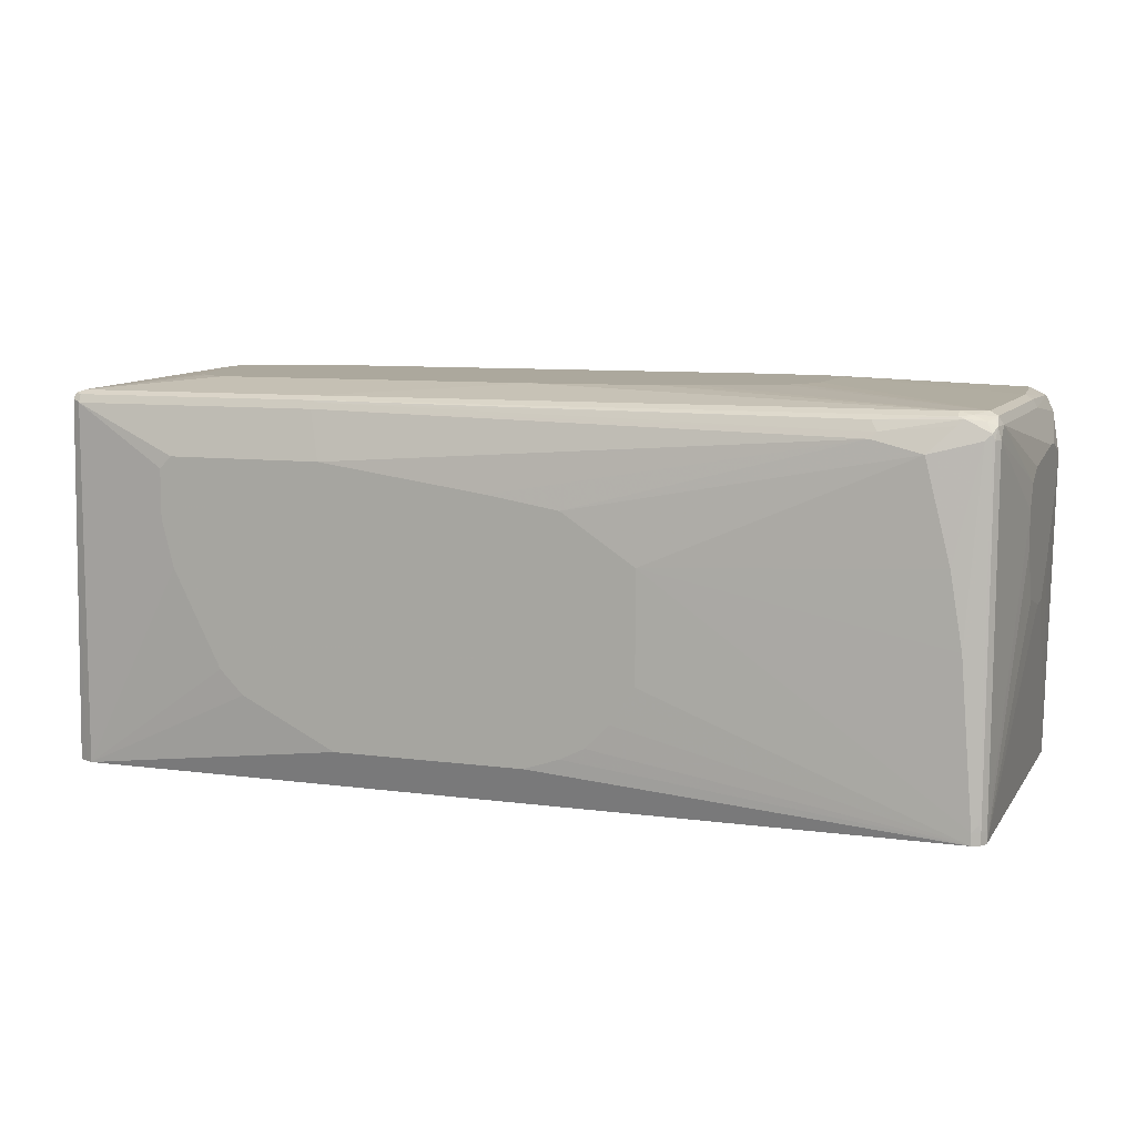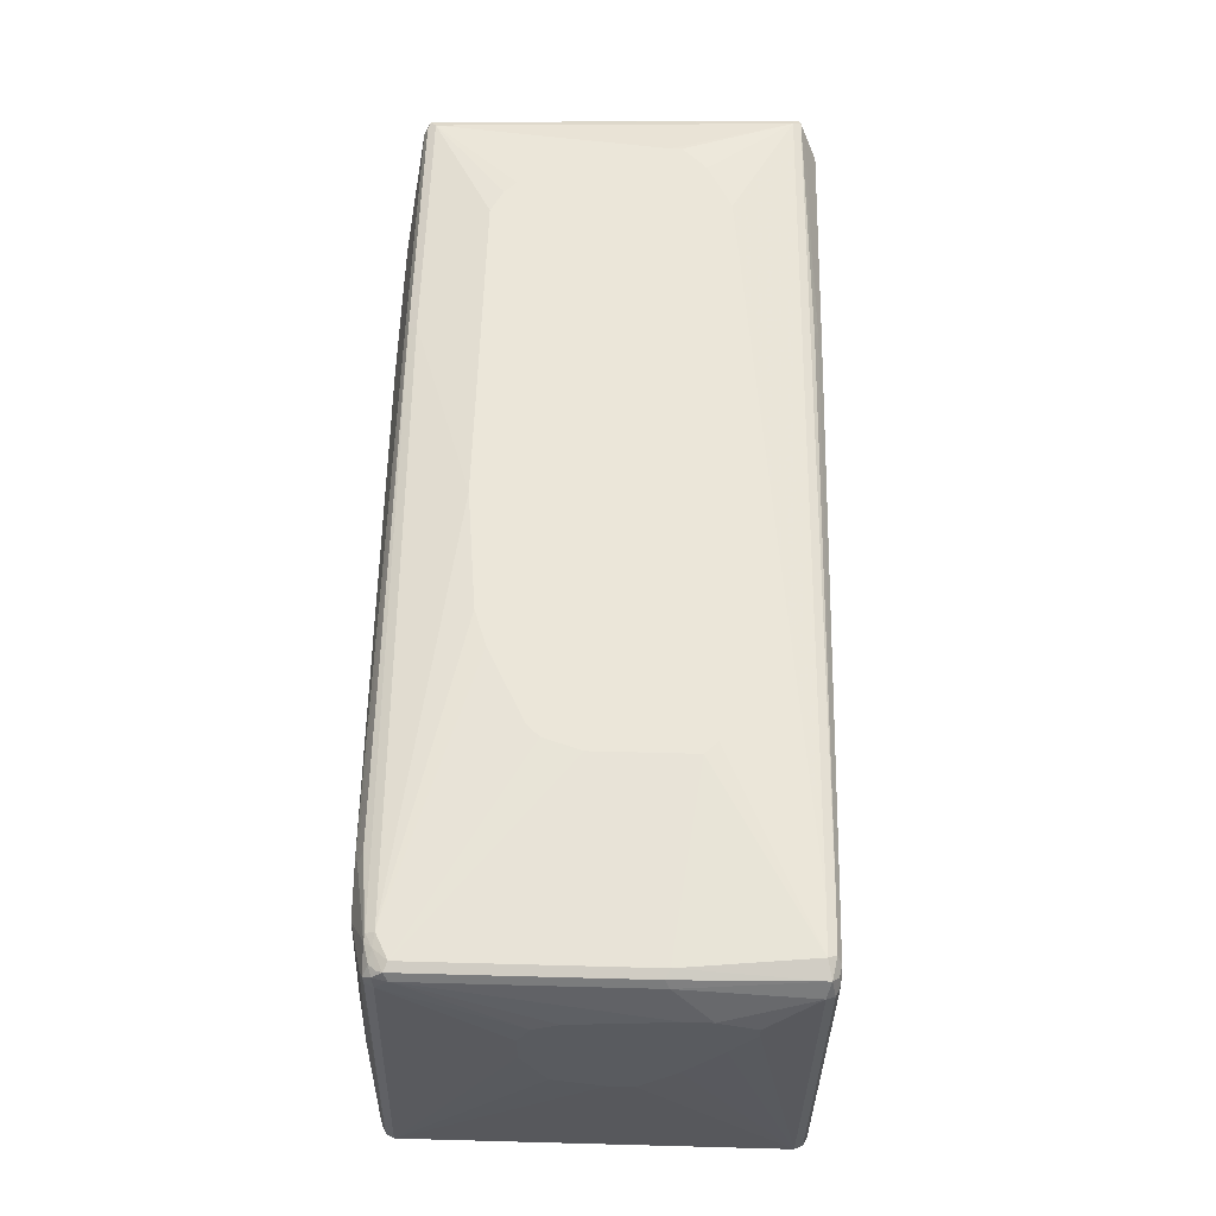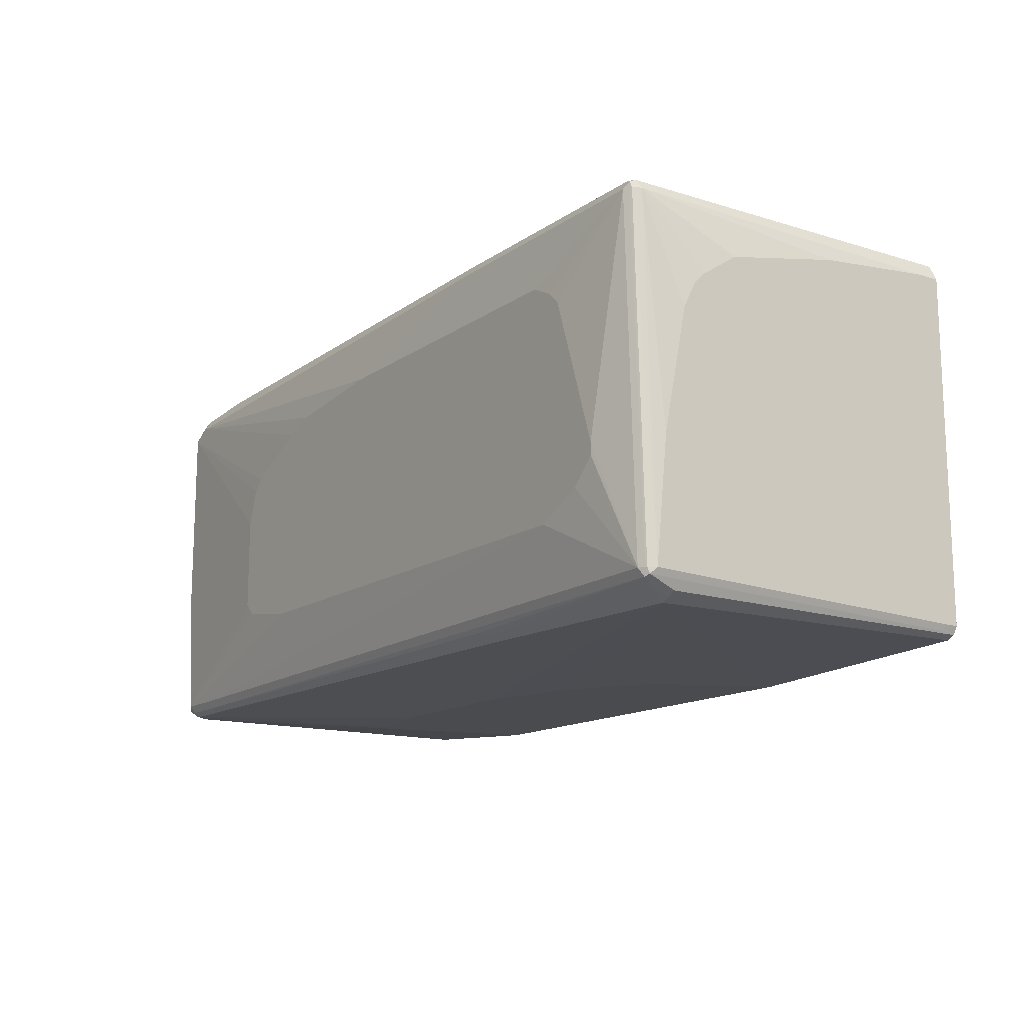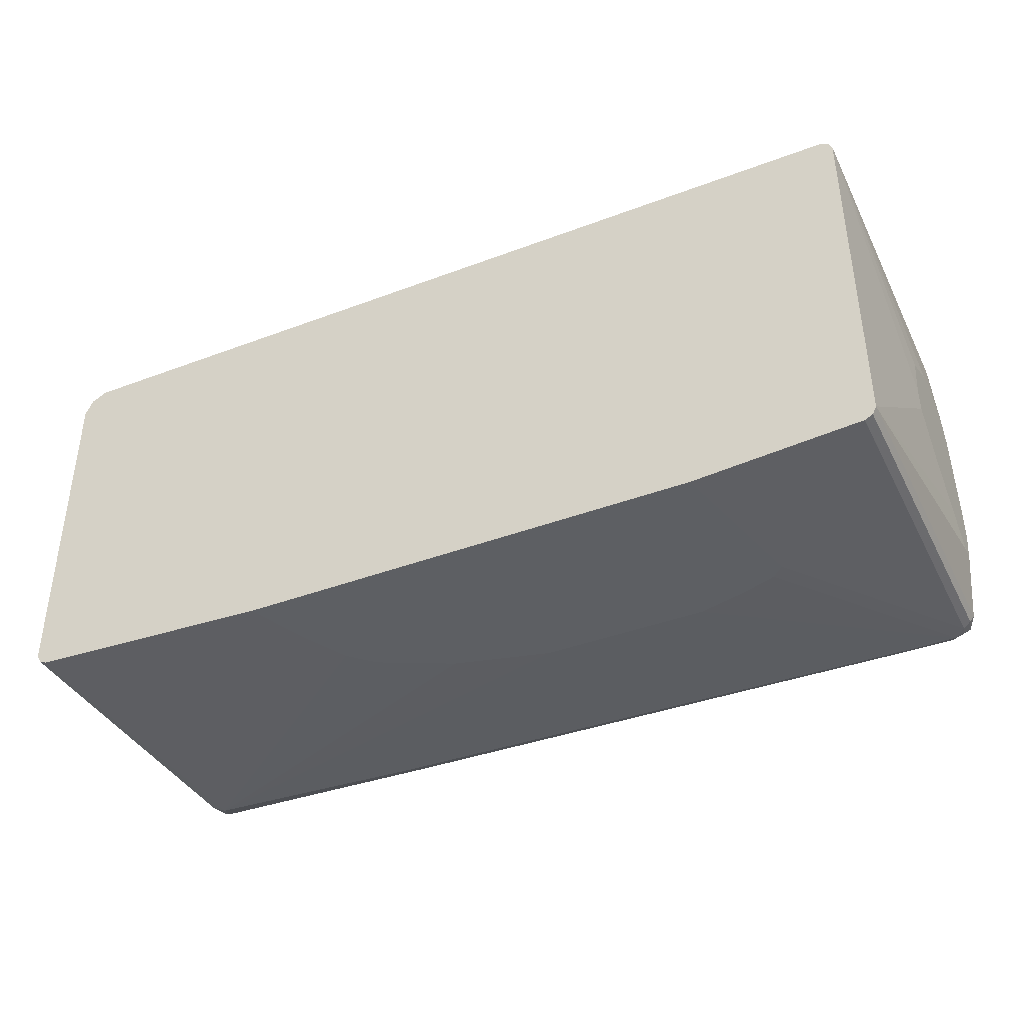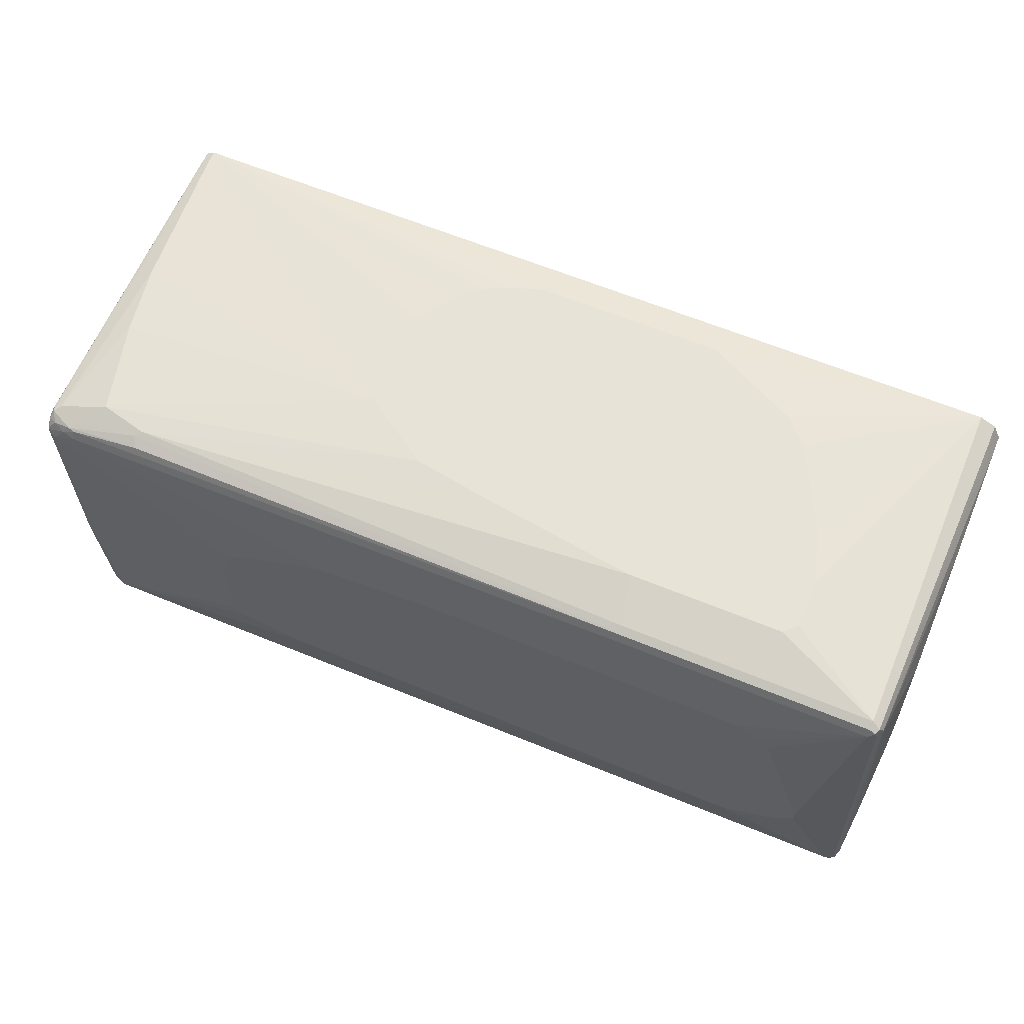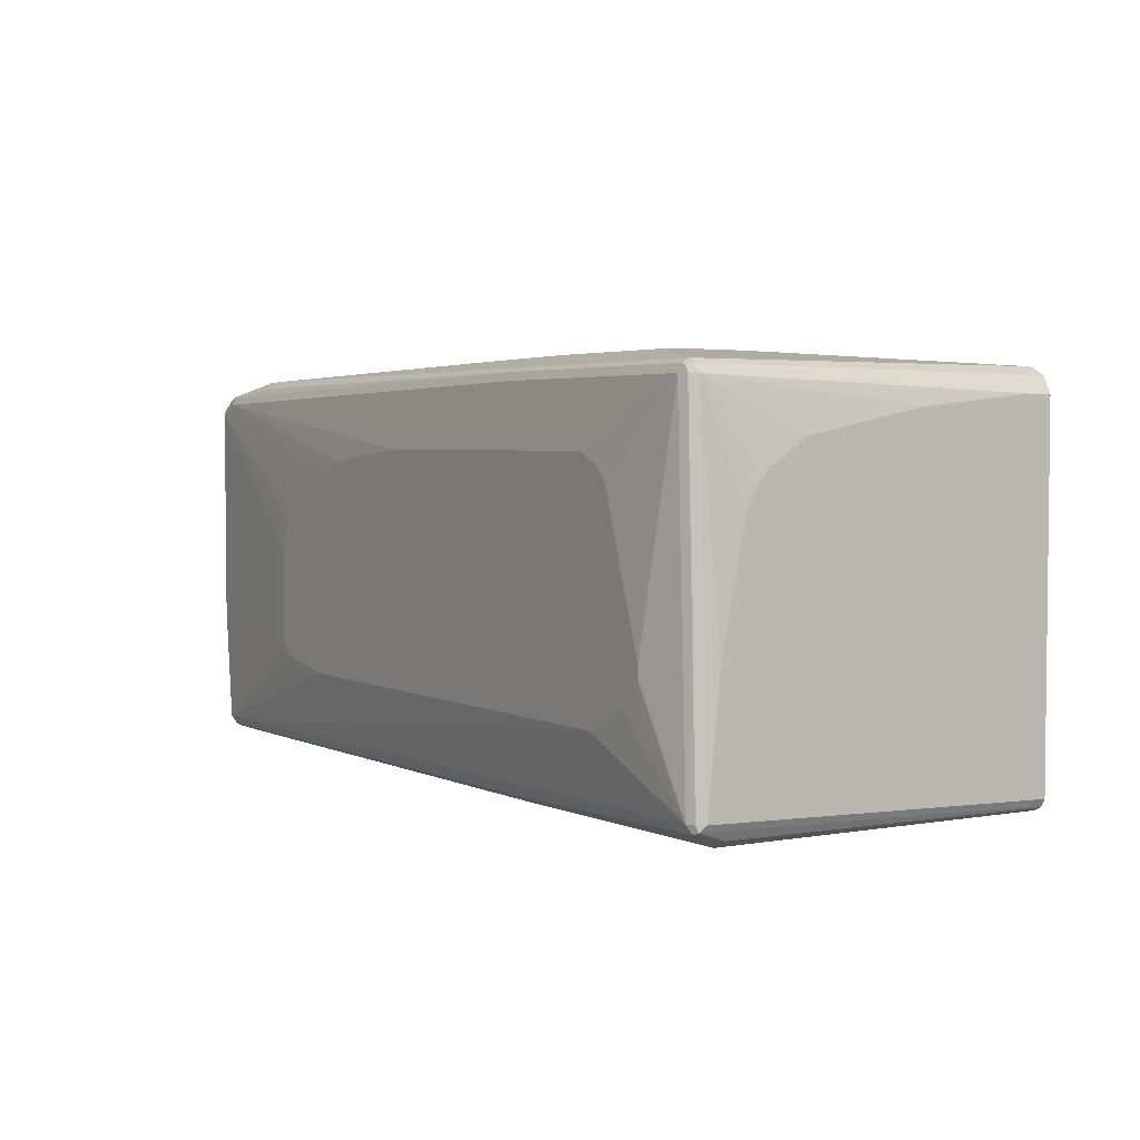
<metadata>
{"format":"obj","ext":"obj","renderer":"f3d","projection":"perspective","resolution":1024,"background":"white","views":[{"elev":8.6,"azim":20.0,"up":"+Y"},{"elev":57.6,"azim":91.6,"up":"+Y"},{"elev":-14.2,"azim":-124.4,"up":"+Z"},{"elev":-39.8,"azim":25.0,"up":"+Z"},{"elev":61.8,"azim":-157.1,"up":"+Z"},{"elev":3.5,"azim":-122.4,"up":"+Z"}]}
</metadata>
<code>
v 0.4187 0.4349 -0.2738
v 0.4025 0.4509 -0.2738
v 0.5796 0.7086 -0.2576
v 0.5958 0.6924 -0.2576
v 0.5958 0.2257 -0.2576
v 0.3704 0.2257 -0.2738
v 0.3542 0.467 -0.2738
v 0.2898 0.4832 -0.2738
v 0.5153 0.7086 -0.2576
v 0.5743 0.7193 -0.2523
v 0.5931 0.7059 -0.255
v 0.596 0.2257 -0.2575
v 0.6066 0.6871 -0.2523
v -0.2574 0.2257 -0.2738
v 0.06437 0.4832 -0.2738
v 0.5099 0.7193 -0.2523
v -0.2576 0.6924 -0.2576
v 0.5796 0.7246 -0.2416
v 0.6011 0.7139 -0.2469
v 0.5878 0.7166 -0.2496
v 0.6066 0.2257 -0.2523
v 0.6119 0.6924 -0.2416
v -0.5958 0.2257 -0.2576
v -0.5958 0.2416 -0.2576
v -0.5797 0.6763 -0.2576
v -0.2254 0.306 -0.2738
v -0.06441 0.4509 -0.2738
v 0.5153 0.7246 -0.2416
v -0.263 0.7032 -0.2523
v -0.2522 0.7139 -0.2469
v -0.6011 0.7193 -0.2361
v -0.5958 0.7086 -0.2416
v 0.2415 0.7408 -0.1449
v 0.3381 0.7408 -0.1288
v 0.3542 0.7408 -0.1127
v 0.5958 0.7246 -0.0805
v 0.6066 0.7193 -0.07514
v 0.6119 0.7086 -0.0805
v 0.6119 0.2257 -0.2416
v 0.628 0.6602 -0.1288
v 0.628 0.6441 -0.1771
v -0.6065 0.2257 -0.2523
v -0.6065 0.2416 -0.2523
v -0.5905 0.6763 -0.2523
v -0.5918 0.6844 -0.2496
v -0.161 0.4026 -0.2738
v -0.1932 0.3704 -0.2738
v -0.2093 0.3382 -0.2738
v -0.5958 0.7246 -0.2254
v -0.4347 0.7408 -0.1449
v -0.6078 0.7166 -0.2335
v -0.6065 0.7193 -0.2254
v -0.6011 0.6763 -0.2469
v 0.3542 0.7408 0.01608
v 0.5958 0.7246 0.2093
v 0.6066 0.7193 0.2147
v 0.6119 0.7086 0.2093
v 0.628 0.628 -0.1771
v 0.628 0.5797 -0.1449
v 0.628 0.5153 -0.09658
v 0.628 0.4992 -0.0805
v 0.628 0.467 -0.04829
v 0.6119 0.2257 0.2416
v 0.628 0.6602 -0.09658
v -0.6119 0.2257 -0.2416
v -0.6119 0.2416 -0.2416
v -0.6078 0.2496 -0.2496
v -0.6038 0.7206 -0.2174
v -0.5797 0.7246 0.2416
v -0.5313 0.7408 -0.06437
v -0.5313 0.7408 -0.0805
v -0.4992 0.7408 -0.1127
v -0.6119 0.7086 -0.2254
v -0.5905 0.7193 0.2416
v 0.3381 0.7408 0.06437
v 0.3221 0.7408 0.0805
v 0.5636 0.7246 0.2254
v 0.5796 0.7206 0.2275
v 0.6038 0.7166 0.2214
v 0.6079 0.7086 0.2275
v 0.6119 0.6924 0.2254
v 0.628 0.628 0.06437
v 0.628 0.6441 0.03216
v 0.628 0.467 -0.01608
v 0.6119 0.2416 0.2416
v 0.6066 0.2257 0.2523
v 0.628 0.4832 0.04829
v 0.628 0.5475 0.0805
v -0.6119 0.2257 0.2254
v -0.5877 0.7206 0.2496
v -0.4186 0.7408 0.161
v -0.4509 0.7408 0.1449
v -0.4669 0.7408 0.1288
v -0.5797 0.7193 0.2523
v -0.2415 0.7246 0.2416
v -0.5958 0.7086 0.2416
v -0.6119 0.6924 -0.06437
v -0.5905 0.7139 0.2523
v 0.2254 0.7408 0.1288
v 0.5636 0.7193 0.2361
v 0.1771 0.7408 0.1449
v 0.01606 0.7408 0.161
v 0.5716 0.7166 0.2375
v 0.5958 0.7139 0.2308
v 0.6038 0.7005 0.2375
v 0.6066 0.6924 0.2361
v 0.628 0.5958 0.0805
v 0.6066 0.2416 0.2523
v 0.5959 0.2257 0.2576
v -0.6119 0.2577 0.2254
v -0.6011 0.2257 0.2469
v -0.5797 0.7086 0.2576
v -0.2415 0.7193 0.2523
v -0.6119 0.6602 0.09658
v -0.6119 0.6441 0.1288
v -0.6119 0.628 0.1449
v -0.6119 0.5797 0.1771
v -0.6119 0.4187 0.2093
v -0.5905 0.2257 0.2523
v -0.6065 0.2631 0.2361
v -0.6011 0.2523 0.2469
v 0.467 0.7139 0.2469
v 0.475 0.7005 0.2536
v 0.5636 0.7086 0.2416
v 0.5958 0.6924 0.2416
v 0.6038 0.2496 0.2536
v 0.5958 0.2416 0.2576
v 0.5958 0.2257 0.2576
v -0.5797 0.2257 0.2576
v -0.4509 0.628 0.2738
v -0.4347 0.6441 0.2738
v -0.2415 0.7086 0.2576
v -0.2335 0.7166 0.2536
v 0.467 0.6924 0.2576
v 0.5394 0.6844 0.2536
v 0.5878 0.459 0.2536
v 0.5313 0.6763 0.2576
v 0.5475 0.6119 0.2576
v 0.5636 0.5475 0.2576
v 0.5796 0.4509 0.2576
v 0.1932 0.5314 0.2738
v 0.1932 0.3865 0.2738
v 0.161 0.3382 0.2738
v 0.1288 0.306 0.2738
v 0.09654 0.2899 0.2738
v 0.04823 0.2738 0.2738
v -0.2093 0.2738 0.2738
v -0.306 0.3221 0.2738
v -0.3381 0.3382 0.2738
v -0.3543 0.3543 0.2738
v -0.3703 0.3704 0.2738
v -0.4026 0.4349 0.2738
v -0.4347 0.4992 0.2738
v -0.4509 0.5636 0.2738
v -0.2254 0.6441 0.2738
v 0.09654 0.5958 0.2738
v 4.098e-05 0.6119 0.2738
f 1 2 3
f 81 108 85
f 81 106 108
f 80 106 81
f 80 105 106
f 80 104 105
f 79 104 80
f 78 104 79
f 78 103 104
f 78 100 103
f 77 113 100
f 77 95 113
f 77 102 95
f 77 101 102
f 77 99 101
f 77 100 78
f 81 85 107
f 81 107 82
f 86 108 109
f 89 111 121
f 98 120 121
f 98 110 120
f 98 129 112
f 98 119 129
f 96 110 98
f 96 118 110
f 96 117 118
f 76 99 77
f 96 116 117
f 96 114 115
f 96 97 114
f 94 132 113
f 94 112 132
f 94 98 112
f 90 98 94
f 89 121 110
f 96 115 116
f 98 121 111
f 74 98 90
f 73 97 96
f 63 107 85
f 63 88 107
f 63 87 88
f 63 84 87
f 63 108 86
f 63 85 108
f 57 83 64
f 57 82 83
f 57 81 82
f 57 80 81
f 56 78 79
f 56 80 57
f 56 79 80
f 55 78 56
f 55 77 78
f 65 89 110
f 65 110 118
f 65 118 117
f 65 117 116
f 73 96 74
f 69 102 91
f 69 95 102
f 69 113 95
f 69 94 113
f 69 90 94
f 69 93 70
f 74 96 98
f 69 92 93
f 68 74 90
f 66 73 67
f 65 73 66
f 65 97 73
f 65 114 97
f 65 115 114
f 65 116 115
f 69 91 92
f 55 76 77
f 98 111 119
f 100 113 122
f 130 149 148
f 130 150 149
f 130 151 150
f 130 152 151
f 130 153 152
f 130 154 153
f 129 153 154
f 129 152 153
f 129 151 152
f 129 150 151
f 129 149 150
f 129 148 149
f 129 147 148
f 128 147 129
f 128 146 147
f 130 148 147
f 130 147 146
f 130 146 145
f 130 145 144
f 139 141 140
f 138 141 139
f 137 141 138
f 137 156 141
f 134 157 156
f 134 155 157
f 134 137 135
f 128 145 146
f 134 156 137
f 130 155 131
f 130 157 155
f 130 156 157
f 130 141 156
f 130 142 141
f 130 143 142
f 130 144 143
f 132 155 134
f 100 122 103
f 128 144 145
f 128 142 143
f 112 130 131
f 112 154 130
f 112 129 154
f 110 121 120
f 109 127 128
f 108 127 109
f 108 126 127
f 105 108 106
f 105 126 108
f 105 125 126
f 105 124 125
f 103 105 104
f 103 124 105
f 103 123 124
f 103 122 123
f 112 131 155
f 112 155 132
f 113 132 133
f 113 133 122
f 127 142 128
f 127 141 142
f 127 140 141
f 127 136 140
f 126 136 127
f 125 140 136
f 125 139 140
f 128 143 144
f 125 137 138
f 125 136 126
f 124 135 125
f 123 132 134
f 123 133 132
f 123 135 124
f 123 134 135
f 122 133 123
f 125 135 137
f 55 75 76
f 125 138 139
f 52 74 68
f 14 23 24
f 13 39 21
f 13 22 39
f 13 19 22
f 12 13 21
f 11 19 13
f 11 20 19
f 10 28 18
f 10 16 28
f 10 20 11
f 10 19 20
f 10 18 19
f 9 29 16
f 9 17 29
f 9 15 17
f 14 24 25
f 14 25 26
f 15 27 25
f 15 25 17
f 22 40 41
f 19 38 22
f 19 37 38
f 19 36 37
f 18 36 19
f 18 35 36
f 18 34 35
f 5 14 6
f 18 33 34
f 18 28 50
f 17 32 29
f 17 25 32
f 16 49 28
f 16 31 49
f 16 30 31
f 16 29 30
f 18 50 33
f 22 41 58
f 5 23 14
f 5 65 42
f 2 7 3
f 1 7 2
f 1 8 7
f 1 15 8
f 1 27 15
f 1 46 27
f 1 47 46
f 1 48 47
f 1 26 48
f 1 14 26
f 1 6 14
f 1 5 6
f 1 4 5
f 1 3 4
f 54 75 55
f 3 7 8
f 3 8 15
f 3 15 9
f 3 9 16
f 5 89 65
f 5 111 89
f 5 119 111
f 5 129 119
f 5 128 129
f 5 109 128
f 5 86 109
f 5 42 23
f 5 63 86
f 5 21 39
f 5 12 21
f 4 11 13
f 4 12 5
f 3 11 4
f 3 10 11
f 3 16 10
f 5 39 63
f 22 58 39
f 4 13 12
f 23 42 43
f 40 62 61
f 40 84 62
f 40 87 84
f 40 88 87
f 40 107 88
f 40 82 107
f 40 83 82
f 40 64 83
f 39 84 63
f 39 62 84
f 39 61 62
f 39 60 61
f 39 59 60
f 39 58 59
f 38 64 40
f 40 61 60
f 40 60 59
f 40 59 58
f 40 58 41
f 52 73 74
f 22 38 40
f 51 53 67
f 51 73 52
f 51 67 73
f 49 72 50
f 49 71 72
f 38 57 64
f 49 70 71
f 49 90 69
f 49 68 90
f 49 52 68
f 44 53 45
f 43 66 67
f 42 66 43
f 42 65 66
f 49 69 70
f 37 57 38
f 43 67 53
f 36 56 37
f 31 52 49
f 31 51 52
f 31 32 51
f 29 31 30
f 29 32 31
f 28 49 50
f 25 48 26
f 32 45 53
f 25 46 47
f 25 45 32
f 25 44 45
f 24 44 25
f 24 53 44
f 37 56 57
f 24 43 53
f 23 43 24
f 25 27 46
f 32 53 51
f 25 47 48
f 33 72 71
f 35 54 55
f 35 55 36
f 33 50 72
f 36 55 56
f 33 35 34
f 33 54 35
f 33 75 54
f 33 99 76
f 33 76 75
f 33 102 101
f 33 71 70
f 33 91 102
f 33 70 93
f 33 92 91
f 33 101 99
f 33 93 92

</code>
